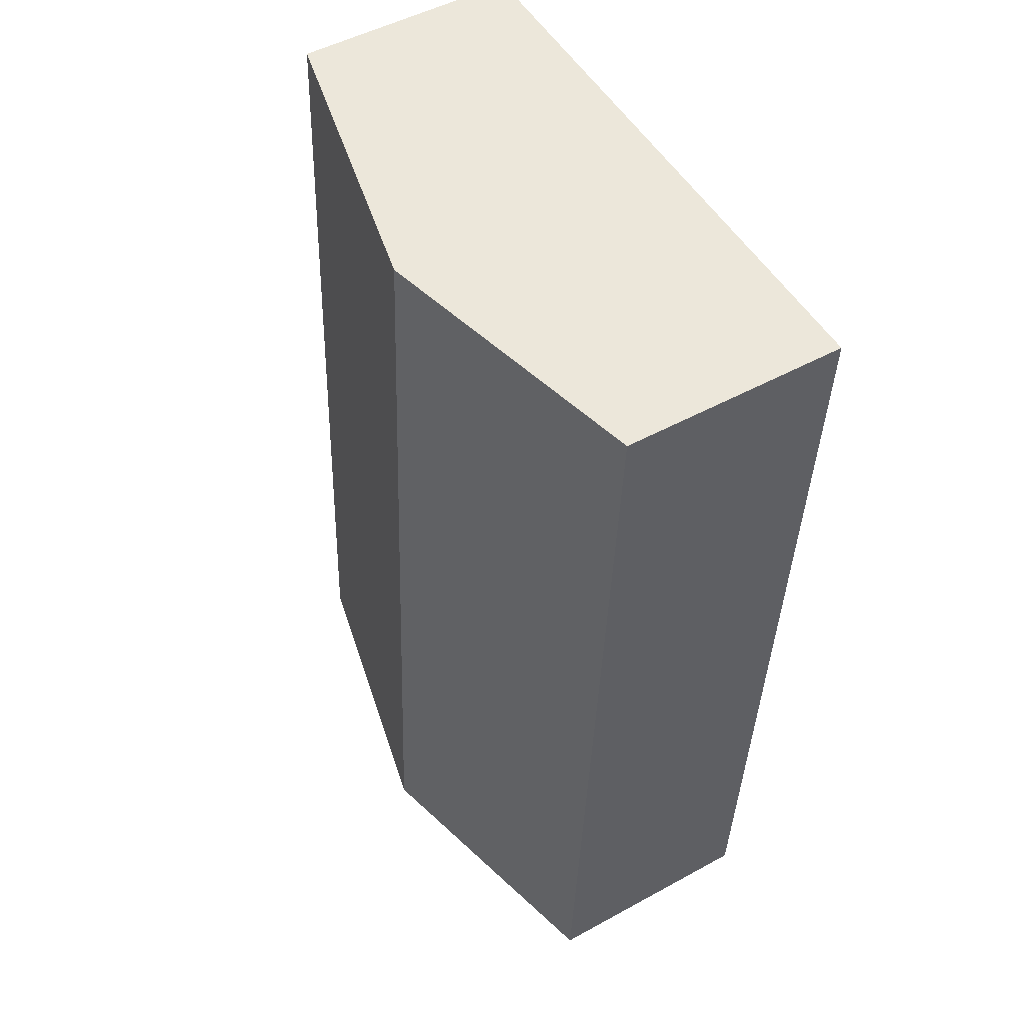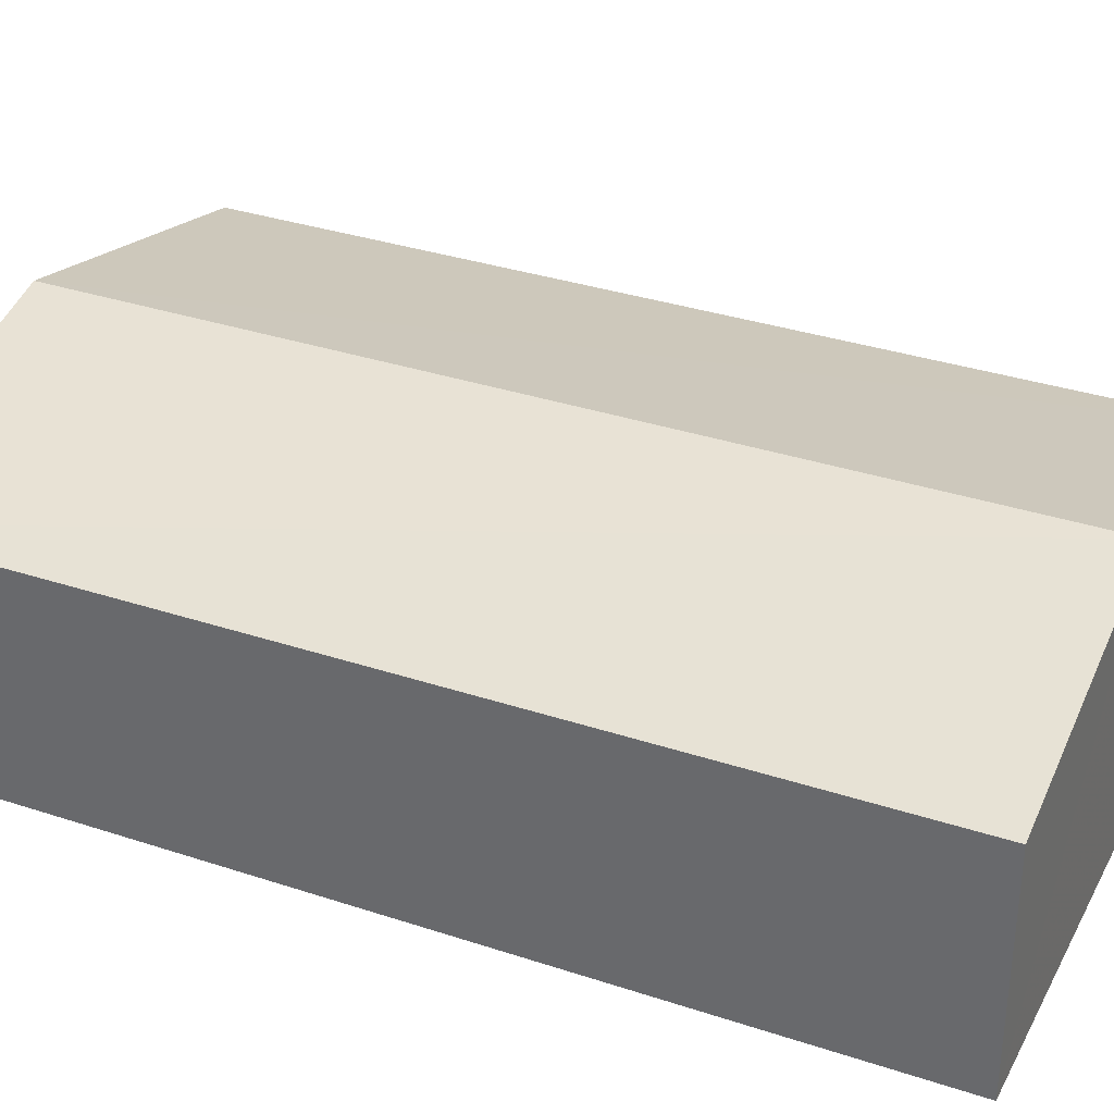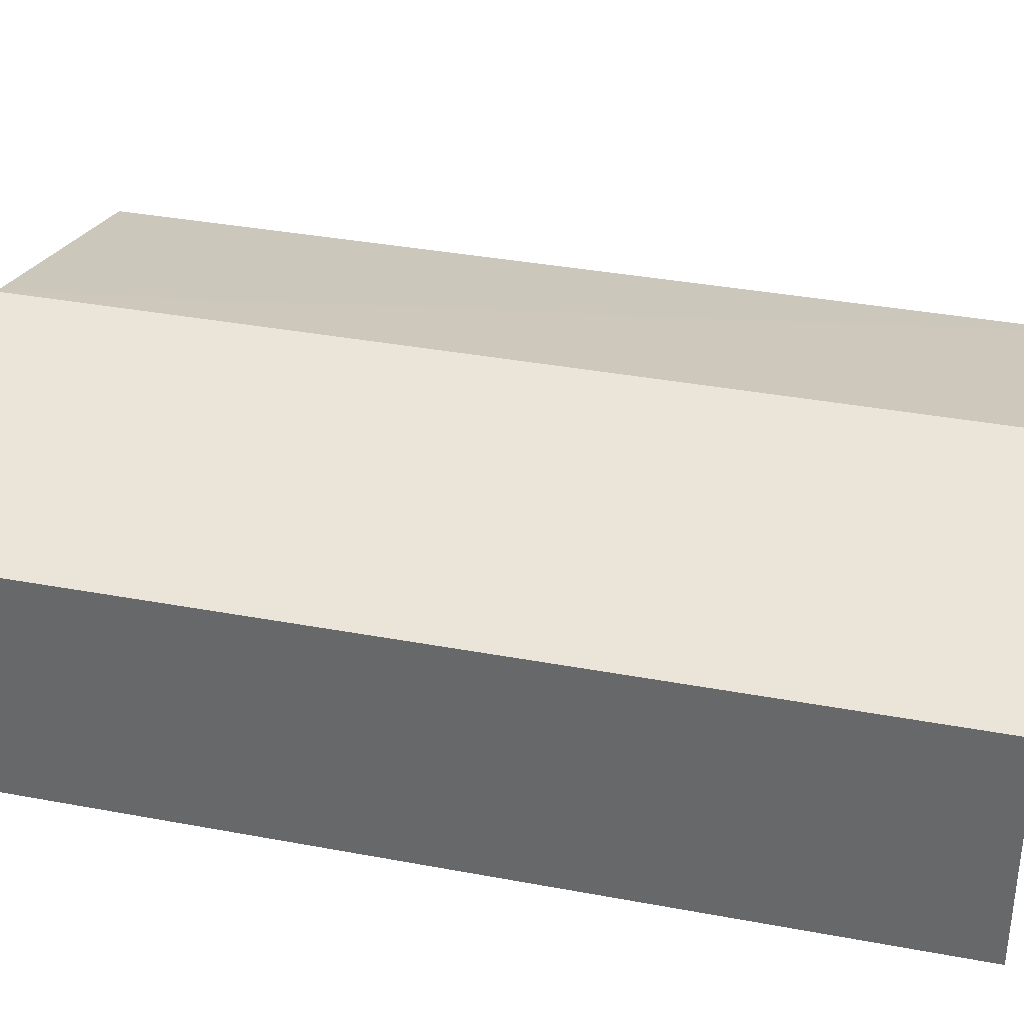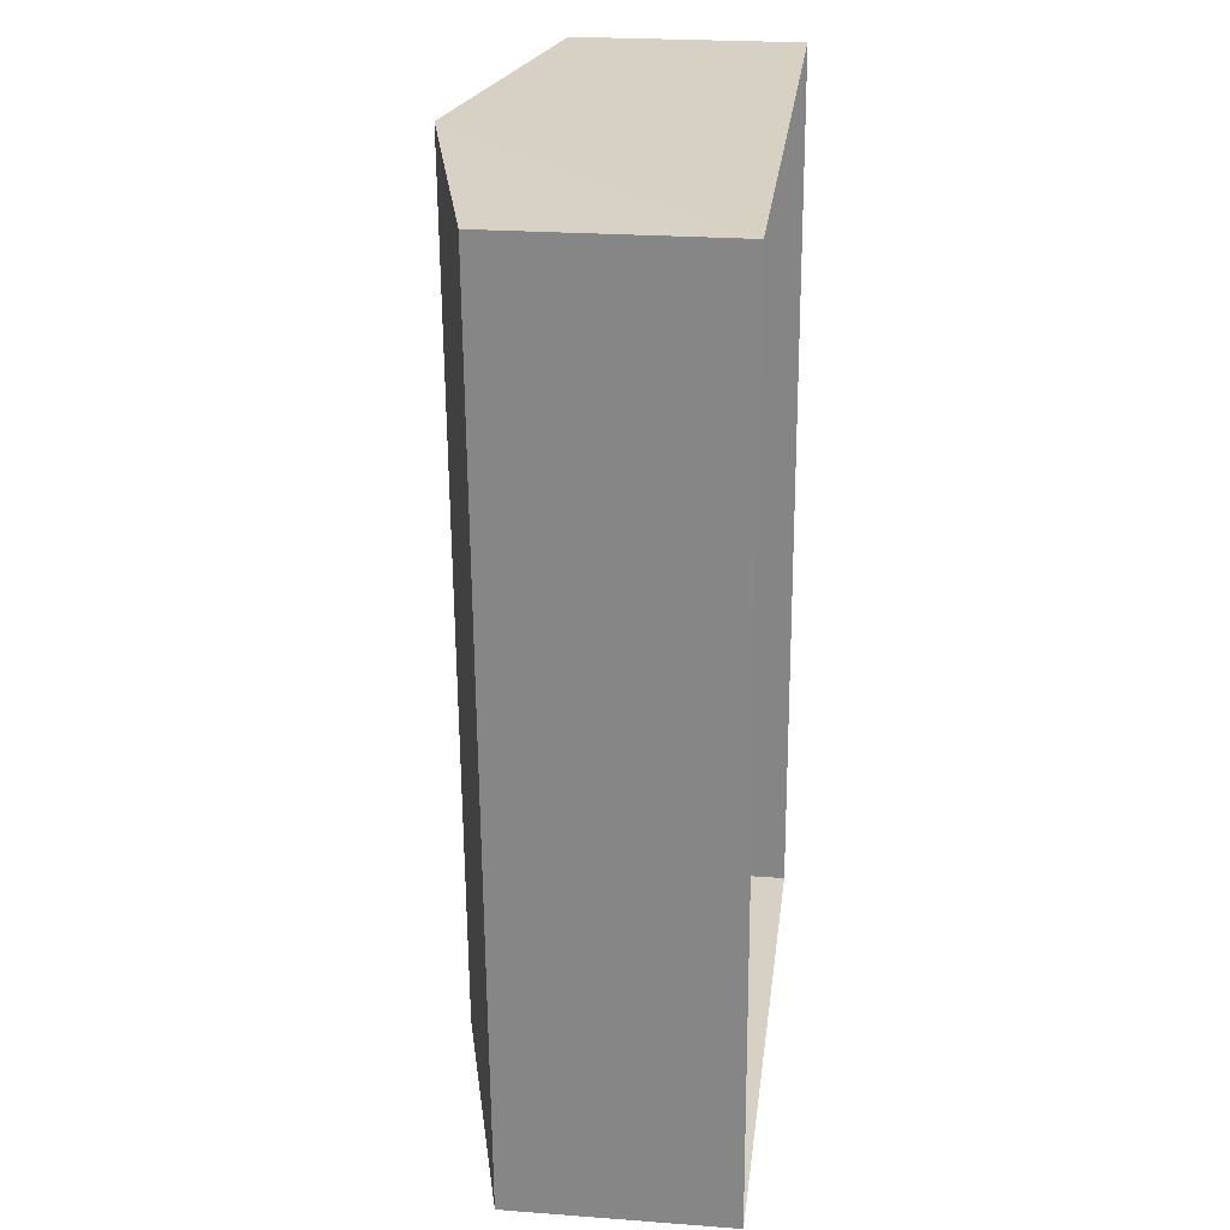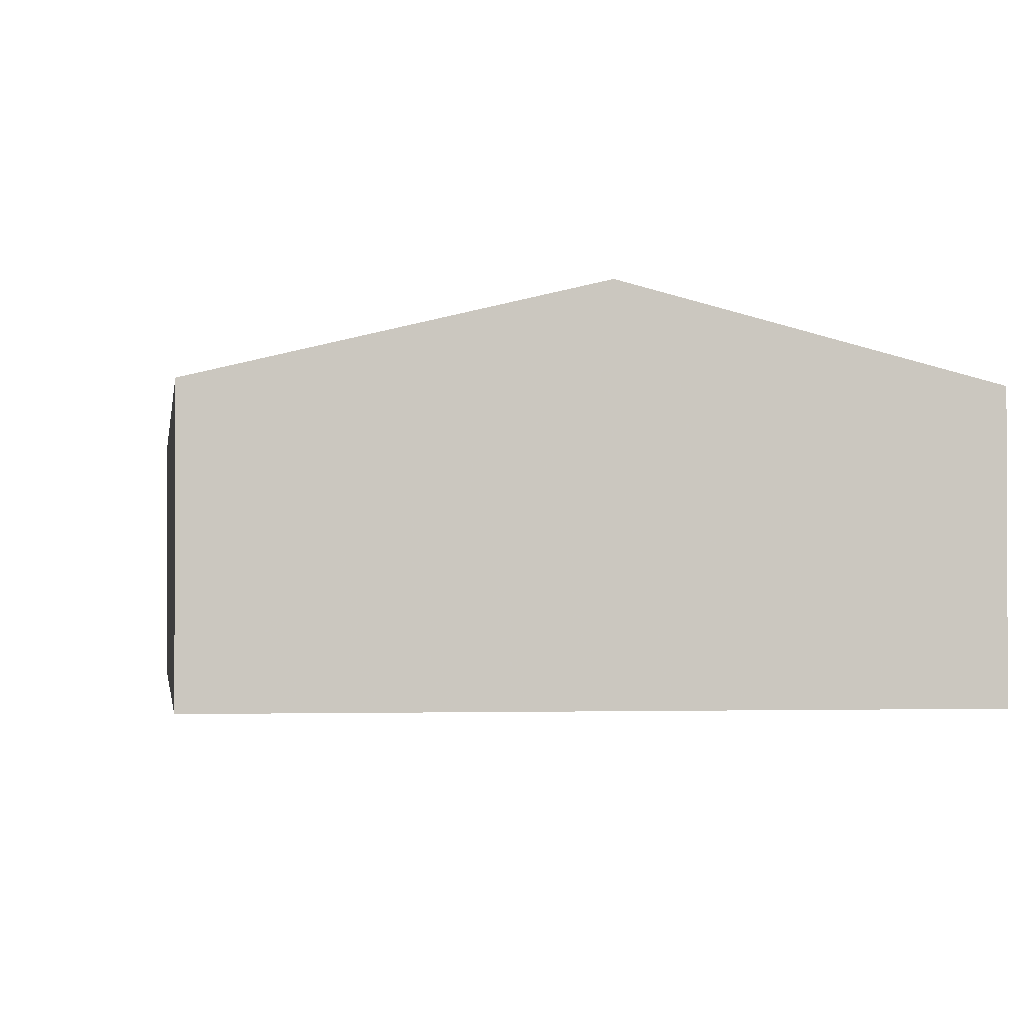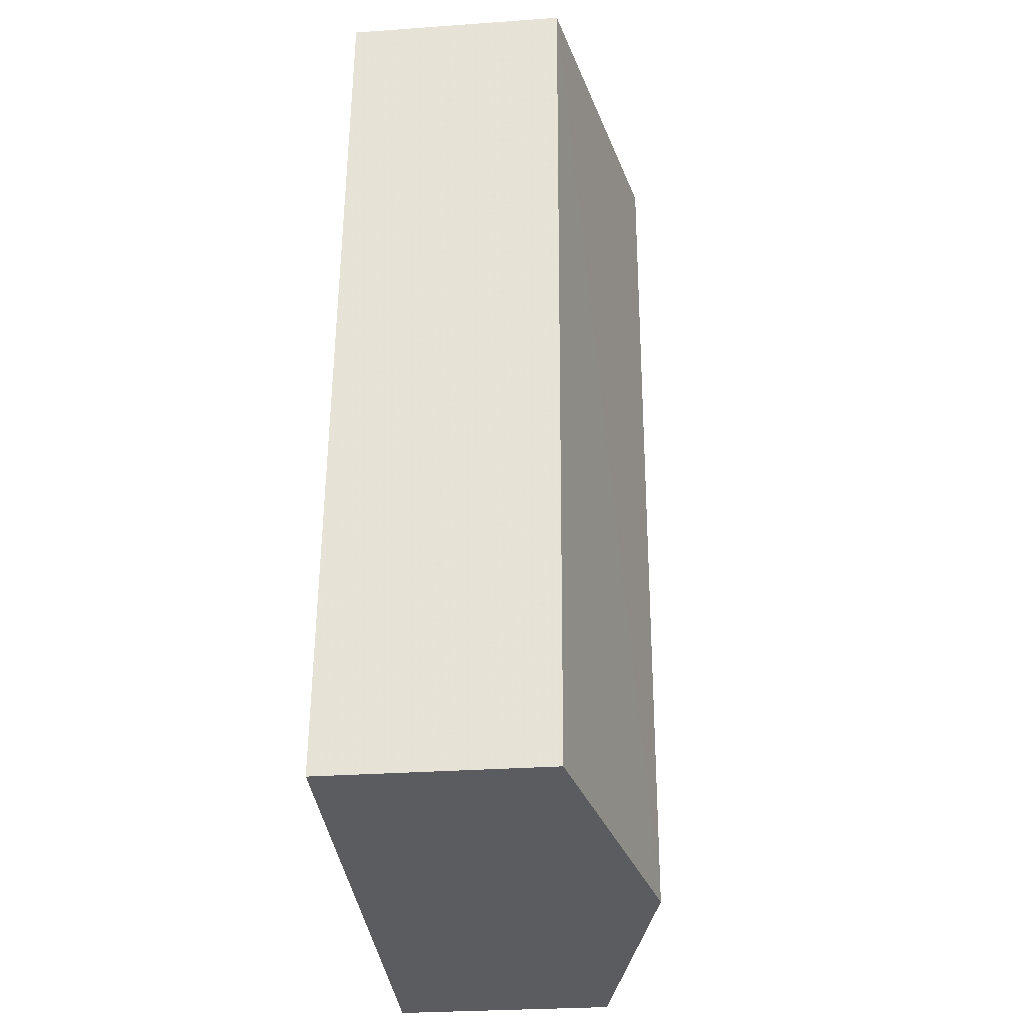
<metadata>
{"format":"obj","ext":"obj","renderer":"f3d","projection":"perspective","resolution":1024,"background":"white","views":[{"elev":49.2,"azim":58.7,"up":"+Y"},{"elev":33.5,"azim":111.1,"up":"+Z"},{"elev":35.0,"azim":-79.3,"up":"+Z"},{"elev":23.6,"azim":97.1,"up":"+Y"},{"elev":-1.5,"azim":-11.0,"up":"+Z"},{"elev":-30.5,"azim":-84.1,"up":"+Y"}]}
</metadata>
<code>
v -3.732e+05 -1.044e+05 25.89
v -3.732e+05 -1.044e+05 25.89
v -3.732e+05 -1.044e+05 25.89
v -3.732e+05 -1.044e+05 25.89
v -3.732e+05 -1.044e+05 28.91
v -3.732e+05 -1.044e+05 28.91
v -3.732e+05 -1.044e+05 29.86
v -3.732e+05 -1.044e+05 29.86
v -3.732e+05 -1.044e+05 28.91
v -3.732e+05 -1.044e+05 28.91
f 1 2 3
f 1 4 2
f 5 6 7
f 8 5 7
f 9 10 8
f 7 9 8
f 10 2 4
f 10 9 2
f 6 1 3
f 6 5 1
f 6 3 7
f 3 2 7
f 2 9 7
f 10 4 8
f 4 1 8
f 1 5 8

</code>
